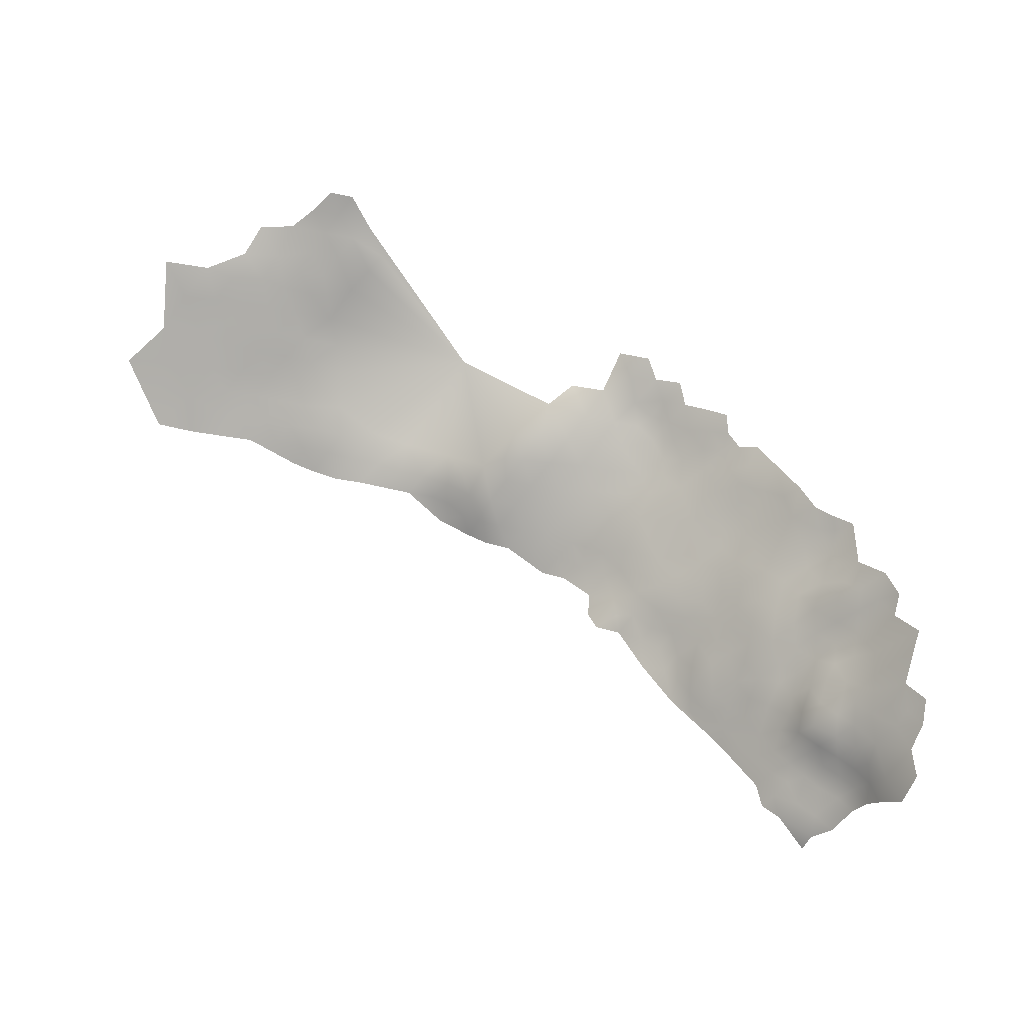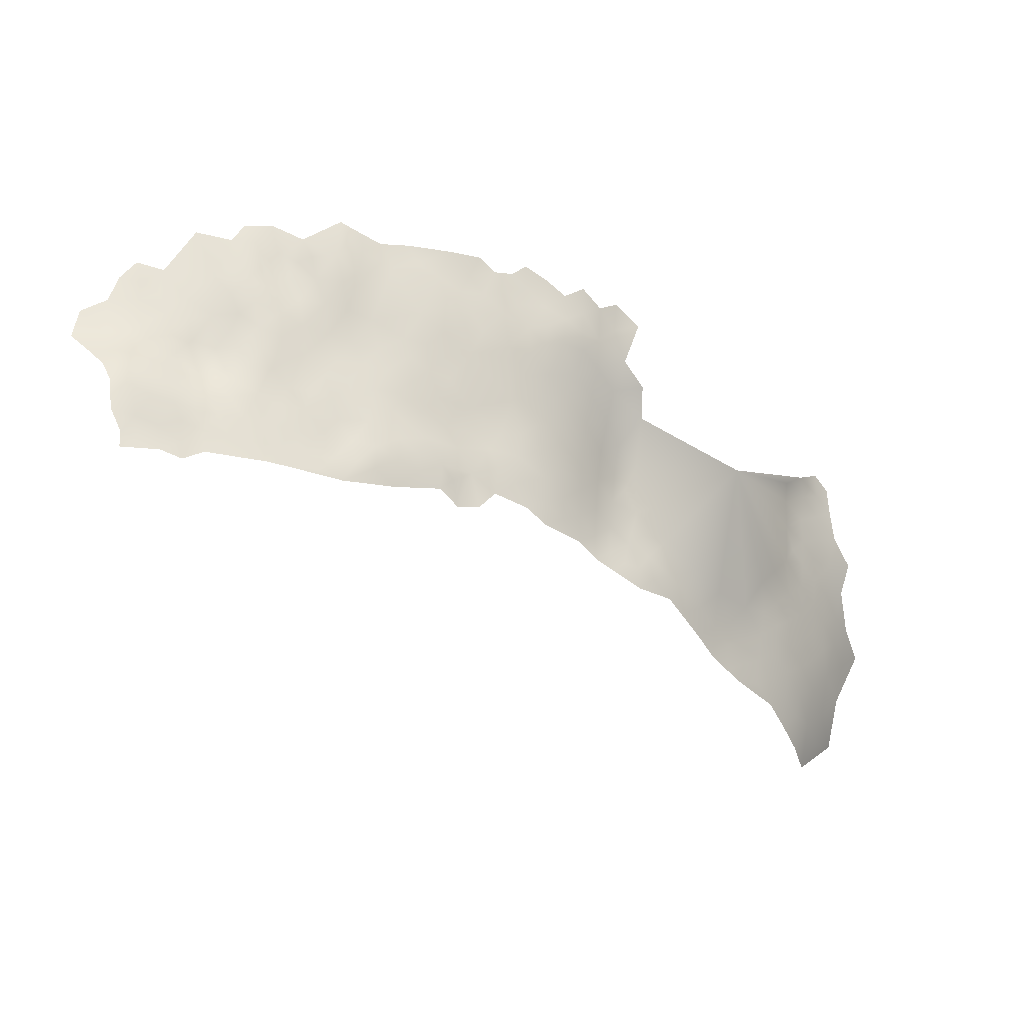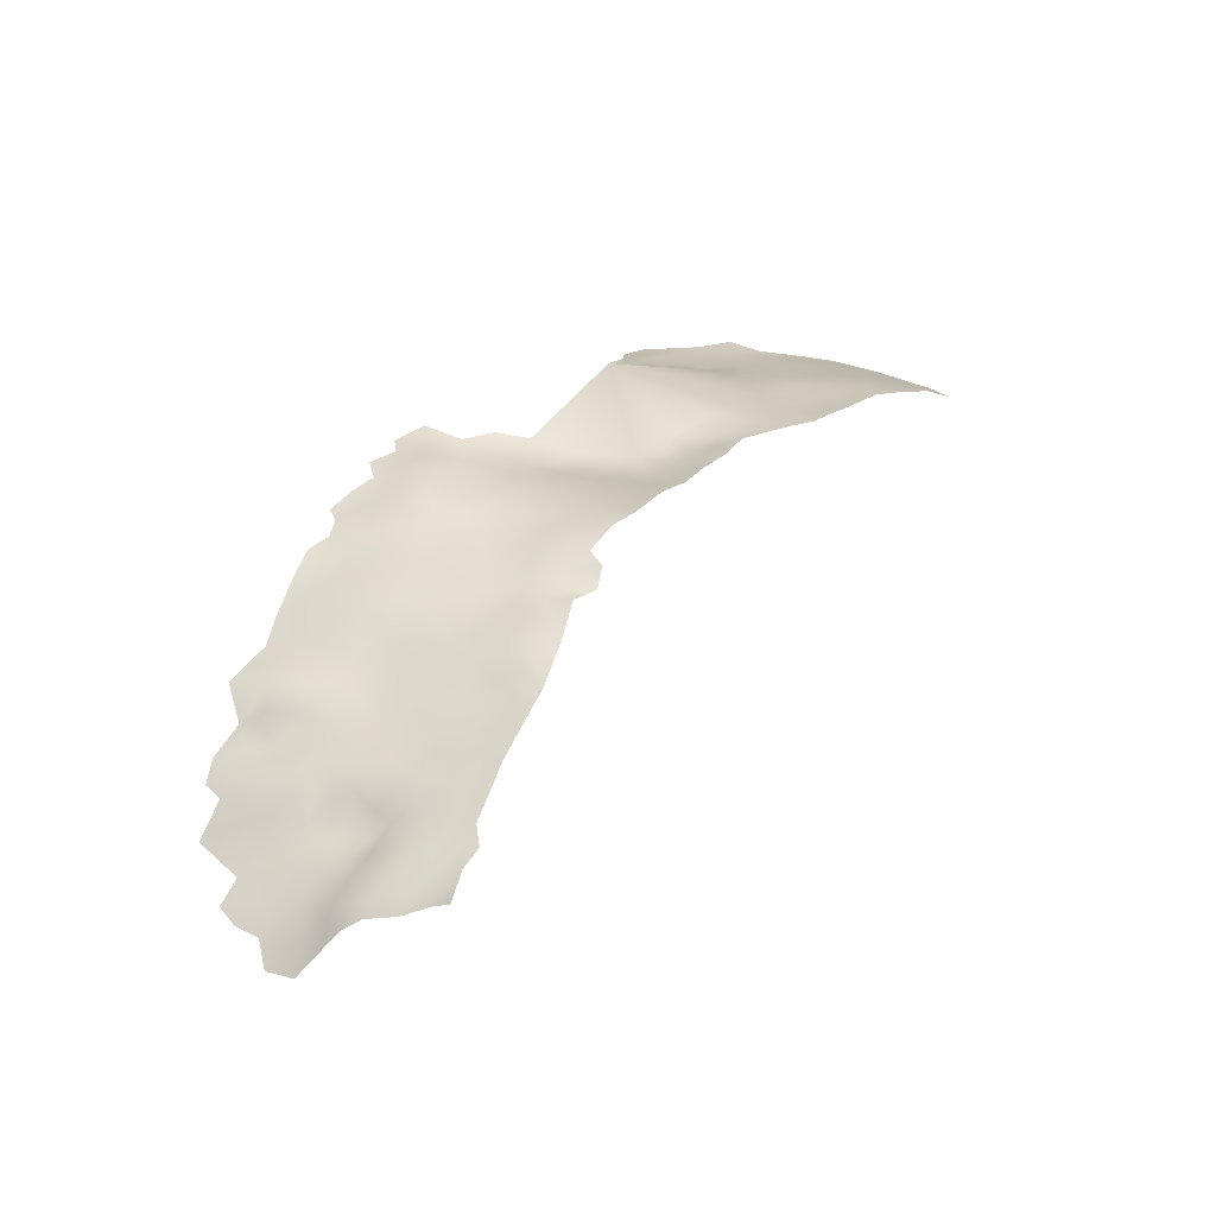
<metadata>
{"format":"obj","ext":"obj","renderer":"f3d","projection":"perspective","resolution":1024,"background":"white","views":[{"elev":-68.4,"azim":140.0,"up":"+Z"},{"elev":-20.6,"azim":-59.7,"up":"+Y"},{"elev":7.1,"azim":-68.8,"up":"+Z"}]}
</metadata>
<code>
v -758.2 949.6 516.3
v -760.7 949.9 514
v -758.9 947.2 515.3
v -756.9 947.9 517.6
v -761.6 946.5 512.7
v -751.6 948.2 521.7
v -747.4 948.2 524.4
v -749.5 946.6 523
v -747.2 944.9 524.3
v -745 946.3 525.4
v -742.6 947.6 526.4
v -742.6 944.2 526.1
v -739.7 945.5 527.9
v -744.9 942.2 525.1
v -746.9 940.3 524.1
v -744.5 938.7 524.7
v -741 940.5 526.6
v -744.5 935.2 523.8
v -747.2 937 523.1
v -747.7 933.7 522.3
v -744.7 931.7 523.1
v -741.2 933.1 524.1
v -741.2 936.8 525.1
v -741.4 929.3 523.3
v -738.4 930.9 524.2
v -736.7 934.5 526.6
v -737.6 938.3 527.3
v -744.8 927.4 522.5
v -741.4 925.4 522.9
v -744.3 923.5 522.1
v -747.3 925.1 521.4
v -747.1 921.8 521.3
v -744.4 920.2 522
v -741.5 921.9 522.6
v -738.6 923.7 523.3
v -738.5 927.3 523.6
v -736.6 925.7 524
v -735.6 928.9 525.2
v -738.7 920.3 523.2
v -735.3 922.9 524.9
v -750 923.5 520.3
v -749.9 920.5 520.3
v -747.1 919 521.2
v -749.9 917.7 520.4
v -744.6 916.9 522
v -742 915.4 522.8
v -741.8 918.4 522.5
v -739.3 917 523.3
v -739.9 914.3 524
v -737.6 915.9 524.3
v -736.3 918.8 524.2
v -747.8 930.3 521.8
v -752.2 919.2 519.2
v -753.1 922.2 518.8
v -753.4 925.3 518.7
v -755.5 923.4 517.4
v -755.6 920.2 517
v -752.9 928.3 519
v -750.7 926.7 520.2
v -751 929.8 520.2
v -751 932.9 520.8
v -748.5 927.8 521.2
v -734 920.3 525.1
v -749.5 943.5 523.1
v -753.1 935.4 519.8
v -753.9 932.3 518.4
v -750.7 936.2 521.5
v -753 938 520.2
v -735.5 915.8 525.3
v -755.1 938.7 518.6
v -753.4 941.3 520.4
v -755.9 942.6 518.4
v -751.4 942.1 522
v -751.7 939.6 521.6
v -753.5 949.6 519.9
v -757.6 945 516.6
v -759.6 945 514.6
v -758.6 942.5 515.5
v -760.9 942.7 513.8
v -757.6 940.1 516.4
v -758.6 937 515.4
v -759.6 940.2 514.7
v -747.5 942.3 524.3
v -749.4 940.3 522.9
v -751.7 944.6 521.5
v -757.7 922.4 515.1
v -759.1 925.3 514.1
v -757.8 927.2 515.2
v -760.2 927.8 513.1
v -762 925.9 511.8
v -760.5 923 512.8
v -762.9 921.6 511.3
v -760.7 920 512.7
v -765.1 922.6 509.9
v -765 919.4 509.4
v -764.9 925.3 509.8
v -766.9 923.9 508.1
v -767 921.3 508.1
v -763 923.7 511.3
v -758.2 918.5 513.5
v -759 921.4 513.5
v -756.9 918.5 515.7
v -761 931.1 512.8
v -762.5 929.2 511.2
v -758.4 930.3 515
v -756.3 925.6 516.7
v -768.6 924.5 506
v -767.3 927.2 507.3
v -769.6 926.9 504.7
v -753.6 946.7 520
v -754.3 944.4 519.5
v -762.3 948.8 511.8
v -763.9 950.3 510
v -766.2 950.1 507.5
v -765.4 947 508.8
v -763.4 948 510.8
v -768.1 950.9 506.1
v -770.1 952.1 504.4
v -769.5 949.7 505.6
v -768.1 948.5 506.3
v -770.7 947.5 504.4
v -772.2 947.2 502
v -770 944.2 505
v -768.5 945.5 506
v -772.6 949.6 500.9
v -774.8 951.2 497.9
v -776.2 948.4 496.9
v -774.2 947.6 498.6
v -777 950.7 495.7
v -778.1 948.6 494.7
v -779.9 949.8 490.9
v -777.4 946 496.1
v -775.7 945.6 497.8
v -777.2 943.5 496.7
v -775.1 942.7 498.5
v -776.6 940.6 497.5
v -774.6 939.6 499.7
v -774.4 936.5 499.9
v -772.5 938.4 501.4
v -772.8 941.5 500.9
v -771 941.3 503.3
v -771.8 944.4 502.3
v -776.3 937.5 497.9
v -776.1 934.6 498.4
v -777.6 934.7 496.3
v -777.2 932.2 497.4
v -775.5 932 499.1
v -774.3 933.6 500.1
v -772.1 934.9 501.6
v -772.4 932.3 501.4
v -776.3 929 498.4
v -778.5 932.1 495
v -778.3 930.2 496.5
v -769.1 940.9 505.1
v -778.3 941.3 495.4
v -779.1 943.8 493.4
v -779.2 938.8 493.5
v -777.6 939 496
v -770.7 932.3 503.4
v -773.8 930.3 500.5
v -771.8 930.2 502.4
v -774.6 927.7 500.1
v -772.5 927.8 502.1
v -770.4 937.6 503.4
v -778 937.1 495.3
v -778.8 934.7 493.8
v -770.1 929.4 504.1
v -779.8 930 494.2
v -779.8 932.1 492.6
v -780.7 935.3 491.9
v -782.2 933.4 491
v -782.4 936.1 490.3
v -784.2 934.2 489.3
v -784.8 936.6 487.7
v -786 934.1 487.5
v -785.8 932.3 488.8
v -787.5 932.5 487.1
v -787.5 930.6 488.5
v -783.9 931.6 490.5
v -789 930.5 486.5
v -787.5 934.9 485.3
v -789 932.1 484.8
v -784 929.3 491.6
v -781.9 930.8 492
v -785.8 930 490.1
v -789 928.2 487.8
v -787.3 927.9 489.5
v -789.5 934.7 482
v -780.9 938.1 491.5
v -782.5 938.8 489.6
v -782 928.6 493.1
v -785.6 927 490.9
v -781.2 940.9 490.8
v -782.9 941.2 488.5
v -782.3 944.4 488.6
v -784.2 942.4 486.9
v -784.6 940.1 487
v -783.7 926.6 492.5
v -780.3 927.9 494.5
v -778.7 928.1 496.3
v -781.7 926.1 493.9
v -779.9 925.7 495.7
v -777.9 925.6 497.7
v -781.2 923.6 494.7
v -779.2 923.1 496.8
v -783 924.4 493.1
v -783 921.9 493.2
v -781.2 920.9 495.2
v -775.9 925.3 499.6
v -777.1 922.8 498.8
v -784.9 920.5 492
v -785.1 923.4 491.5
v -786.8 921.4 490.4
v -783 919.8 493.5
v -784.5 945 486.3
v -778.4 920.6 498
v -776.5 920.5 500
v -787.1 924.2 490
v -789.3 924.6 488.4
v -788.4 921.9 489.3
v -789 919.8 489.9
v -775.1 922.4 500.7
v -773.9 924.8 501.3
v -788.5 938.2 482
v -768.7 931.8 505.4
v -766.8 931.1 507.5
v -767.6 934.1 506.4
v -766.3 936.3 507.7
v -768.4 936.8 505.4
v -767 940 507.1
v -769.5 934.4 504.2
v -765.6 933.9 508.6
v -763.6 932.7 510.6
v -764 935.7 510.3
v -764.9 931.1 509.4
v -733.6 917.7 525.5
v -733.2 914.9 526
v -735.9 913.1 525.4
v -730.5 913 526.7
v -730.4 916 526.7
v -727.5 912.1 527.5
v -727.9 914.4 527.5
v -724.9 909.7 527.8
v -725.1 913.2 528.2
v -722 907.7 528.3
v -722.1 911.3 528.7
v -722.3 915.7 529.6
v -719.3 906.4 529
v -719.1 909.7 529.2
v -719 912.7 529.5
v -716 911.1 530
v -716.6 915.3 530.7
v -716.2 908 529.7
v -713.1 909 530.7
v -713 912.3 531.1
v -710.2 907.3 531.2
v -710.2 910.7 531.6
v -713.3 906.1 530.4
v -710.4 903.9 530.8
v -707.1 901.9 531
v -707.2 905.6 531.6
v -707.1 908.9 532.1
v -704.1 903.7 531.7
v -703.6 899.7 531
v -726.7 917.5 529
v -731.3 920.4 527.1
v -707.1 912.2 532.4
v -710.2 914.2 532.1
v -712.8 915.5 531.5
v -714.1 919 532.1
v -707.1 915.7 532.7
v -707.3 919.2 532.9
v -710.1 917.4 532.3
v -703.9 913.8 532.9
v -704.3 917.4 533.3
v -703.8 910.2 532.7
v -700.3 908.1 532.6
v -700.4 912.1 533.2
v -700.4 903.3 531.7
v -696.2 905.4 532.1
v -696.4 910.7 533.3
v -696.6 901.5 531.3
v -691.3 902.4 530.9
v -692.3 908.3 532.8
v -699.6 898.1 530.2
v -703.9 906.9 532.3
v -692 913.3 533.7
v -691.9 918.1 534.7
v -695.3 915.4 534.1
v -695.3 919.2 534.5
v -698.6 917.5 534
v -694.6 922.6 535.3
v -694.1 926.4 536.4
v -698.1 925.2 535
v -698.4 921.6 534.5
v -704.4 920.9 533.5
v -704.2 924.1 533.7
v -708.5 923.5 533.2
v -701.3 919.1 533.8
v -701.5 925.7 534.3
v -706.3 925.6 533.3
v -708.1 928.2 533.4
v -704.3 927.2 534
v -708.3 931.7 533.5
v -704.2 930.4 533.9
v -704 933.6 534.3
v -701 931.6 534.9
v -708.4 934.2 533.8
v -700.8 934.7 534.9
v -700.7 937.7 534.9
v -705.1 936 534.5
v -697.9 933 535.6
v -698.2 936.2 535.4
v -697.2 929.4 535.8
v -701 928.4 534.6
v -701.2 922.6 534.1
v -701.1 915.5 533.5
v -698.1 913.9 533.7
v -711.5 921.2 532.7
v -716.7 905.5 529.6
v -760.9 936.3 513.3
v -762.6 937.5 512
v -762.1 934.3 512
v -760.4 933.6 513.7
v -761.2 939.3 513.3
v -763.4 941.3 511.4
v -755.1 948.1 519
v -764.8 928.1 509.5
v -764.3 938.1 509.9
v -768.4 929.4 505.8
v -772.8 946.7 500.3
v -773.6 944.5 499.4
v -785.9 942.8 485.1
v -771.7 924.5 503.1
v -769.8 924.3 504.5
v -772.9 922.1 502.4
v -770.3 922 504.7
v -771.8 920.3 503.8
v -769.7 919.3 505.6
v -774 920.1 501.9
v -768.6 921.8 506.7
v -786.8 939.7 484.4
v -687.3 915.5 534
v -756 945.9 518.5
v -755 927.9 517.3
v -726 929.9 534.3
f 198 206 201
f 344 327 4
f 181 177 175
f 185 176 178
f 177 178 176
f 175 177 176
f 177 180 178
f 221 213 220
f 109 330 167
f 73 64 85
f 322 329 234
f 185 183 179
f 185 179 176
f 339 341 337
f 207 211 214
f 118 119 117
f 184 183 191
f 184 179 183
f 48 49 50
f 222 210 217
f 160 161 150
f 173 174 175
f 173 175 176
f 134 133 132
f 163 161 160
f 163 160 162
f 207 214 208
f 152 153 146
f 186 178 180
f 171 170 172
f 187 185 178
f 187 178 186
f 217 210 216
f 129 130 127
f 75 327 110
f 153 152 168
f 80 82 81
f 189 190 172
f 117 119 120
f 222 340 336
f 201 191 198
f 201 199 191
f 177 181 182
f 177 182 180
f 97 94 96
f 202 199 201
f 194 196 197
f 171 179 184
f 114 115 113
f 336 223 222
f 336 334 223
f 92 99 94
f 233 323 234
f 202 200 199
f 212 213 211
f 338 339 337
f 170 189 172
f 146 144 145
f 169 168 152
f 148 150 149
f 112 113 116
f 116 113 115
f 194 190 193
f 9 64 83
f 158 157 165
f 338 336 340
f 173 171 172
f 227 231 225
f 145 152 146
f 145 166 152
f 84 73 74
f 195 196 194
f 195 215 196
f 202 205 203
f 109 108 330
f 109 107 108
f 80 78 82
f 210 205 216
f 229 231 227
f 99 96 94
f 204 207 208
f 228 229 227
f 138 143 144
f 138 144 148
f 77 76 3
f 73 71 74
f 138 148 149
f 5 112 116
f 133 134 135
f 133 135 332
f 204 205 202
f 191 199 168
f 331 122 125
f 159 150 161
f 136 158 143
f 159 225 231
f 147 148 144
f 147 144 146
f 228 230 229
f 232 228 227
f 222 223 209
f 222 209 210
f 94 97 98
f 198 183 192
f 198 191 183
f 44 42 53
f 6 75 110
f 130 132 127
f 227 225 226
f 84 64 73
f 219 220 218
f 2 112 5
f 206 207 204
f 109 335 107
f 203 200 202
f 301 297 303
f 210 209 203
f 210 203 205
f 302 301 303
f 55 58 345
f 330 226 225
f 218 213 212
f 218 220 213
f 45 46 47
f 139 140 137
f 232 227 226
f 126 127 128
f 46 49 48
f 46 48 47
f 232 233 234
f 61 67 65
f 323 324 321
f 91 93 101
f 114 117 120
f 200 153 168
f 200 168 199
f 237 236 69
f 232 235 233
f 232 226 235
f 7 9 10
f 77 79 78
f 77 78 76
f 127 133 128
f 127 132 133
f 173 176 179
f 173 179 171
f 8 9 7
f 165 166 145
f 237 69 238
f 188 182 181
f 192 185 187
f 192 183 185
f 136 143 137
f 128 331 125
f 128 125 126
f 104 90 89
f 215 333 196
f 55 59 58
f 15 14 83
f 340 222 217
f 142 140 141
f 82 78 79
f 123 124 121
f 56 54 55
f 32 41 42
f 193 190 189
f 184 191 168
f 184 168 169
f 33 32 43
f 325 322 321
f 16 14 15
f 60 58 59
f 157 158 155
f 8 64 9
f 8 85 64
f 137 138 139
f 137 143 138
f 167 330 225
f 239 242 240
f 239 241 242
f 4 1 3
f 91 90 99
f 121 124 120
f 121 120 119
f 71 68 74
f 71 70 68
f 33 43 45
f 239 240 237
f 51 236 63
f 51 63 40
f 139 138 149
f 89 87 88
f 89 88 105
f 2 3 1
f 169 152 166
f 151 153 200
f 304 302 305
f 84 15 83
f 84 83 64
f 91 101 86
f 91 86 87
f 310 309 313
f 47 33 45
f 305 302 303
f 11 12 13
f 300 303 297
f 108 107 97
f 66 60 61
f 66 61 65
f 101 93 100
f 67 68 65
f 136 155 158
f 311 308 306
f 62 60 59
f 95 94 98
f 56 57 54
f 92 94 95
f 344 110 327
f 344 111 110
f 39 51 40
f 39 40 35
f 244 242 241
f 151 146 153
f 151 147 146
f 43 42 44
f 43 32 42
f 103 89 105
f 103 104 89
f 55 345 106
f 55 106 56
f 30 32 33
f 319 273 272
f 299 317 291
f 322 234 323
f 322 323 321
f 34 30 33
f 313 309 312
f 326 322 325
f 326 329 322
f 266 63 236
f 142 122 331
f 136 135 134
f 136 134 155
f 32 31 41
f 32 30 31
f 17 14 16
f 212 211 207
f 212 207 206
f 70 71 72
f 332 331 128
f 332 128 133
f 344 72 111
f 174 173 172
f 137 135 136
f 307 312 309
f 35 34 39
f 205 204 208
f 36 35 37
f 87 90 91
f 87 89 90
f 29 35 36
f 97 107 341
f 97 341 98
f 38 36 37
f 91 99 92
f 91 92 93
f 262 256 261
f 296 272 275
f 249 253 251
f 29 30 34
f 29 34 35
f 241 243 244
f 244 243 246
f 271 275 272
f 271 272 273
f 37 35 40
f 252 251 255
f 159 149 150
f 245 246 243
f 271 273 268
f 316 297 296
f 254 257 255
f 21 20 52
f 151 162 160
f 151 160 147
f 164 231 229
f 258 259 256
f 258 256 254
f 261 256 259
f 245 248 249
f 245 249 246
f 253 248 320
f 253 249 248
f 262 267 257
f 107 335 337
f 107 337 341
f 256 257 254
f 256 262 257
f 148 147 160
f 148 160 150
f 311 306 309
f 311 309 310
f 255 269 252
f 269 273 270
f 269 268 273
f 298 319 272
f 298 272 296
f 250 246 249
f 254 255 251
f 254 251 253
f 316 300 297
f 298 297 301
f 298 296 297
f 142 331 332
f 274 271 267
f 250 249 251
f 250 251 252
f 337 335 334
f 306 307 309
f 325 81 82
f 325 321 81
f 111 72 71
f 270 273 319
f 286 276 262
f 286 262 261
f 305 307 306
f 332 140 142
f 325 82 79
f 255 268 269
f 304 305 306
f 304 306 308
f 90 96 99
f 276 274 267
f 276 267 262
f 197 190 194
f 167 159 161
f 167 225 159
f 28 31 30
f 28 30 29
f 34 33 47
f 126 129 127
f 238 69 50
f 323 103 324
f 257 268 255
f 134 156 155
f 317 278 318
f 174 190 197
f 174 172 190
f 315 303 300
f 24 29 36
f 66 58 60
f 326 325 79
f 3 5 77
f 3 2 5
f 143 158 165
f 163 223 334
f 6 85 8
f 6 110 85
f 120 115 114
f 247 244 246
f 247 246 250
f 123 141 154
f 336 337 334
f 336 338 337
f 24 28 29
f 16 19 18
f 76 72 344
f 23 17 16
f 86 57 56
f 192 218 212
f 4 76 344
f 4 3 76
f 18 19 20
f 18 20 21
f 164 139 149
f 12 11 10
f 162 223 163
f 162 209 223
f 260 261 259
f 123 142 141
f 169 171 184
f 275 271 274
f 52 60 62
f 212 206 198
f 212 198 192
f 51 39 48
f 51 48 50
f 263 286 261
f 278 317 274
f 317 275 274
f 317 299 275
f 193 195 194
f 39 34 47
f 39 47 48
f 299 316 296
f 299 296 275
f 18 23 16
f 22 18 21
f 143 145 144
f 143 165 145
f 51 69 236
f 51 50 69
f 305 303 315
f 305 315 307
f 216 205 208
f 74 68 67
f 142 121 122
f 142 123 121
f 263 261 260
f 258 254 253
f 258 253 320
f 15 19 16
f 88 106 345
f 265 242 244
f 240 236 237
f 163 167 161
f 17 12 14
f 197 196 333
f 197 333 342
f 277 276 286
f 22 23 18
f 156 134 132
f 79 77 5
f 26 22 25
f 25 36 38
f 20 67 61
f 111 85 110
f 14 9 83
f 104 235 328
f 292 293 294
f 281 318 278
f 25 22 24
f 25 24 36
f 109 334 335
f 26 23 22
f 164 154 141
f 140 135 137
f 140 332 135
f 228 232 234
f 203 151 200
f 267 271 268
f 267 268 257
f 19 67 20
f 149 159 231
f 149 231 164
f 170 171 169
f 170 169 166
f 71 73 85
f 71 85 111
f 27 23 26
f 86 56 106
f 229 230 154
f 229 154 164
f 57 53 54
f 98 341 339
f 278 274 276
f 218 192 187
f 295 316 299
f 139 164 141
f 139 141 140
f 108 97 96
f 108 96 328
f 228 234 329
f 265 244 247
f 87 106 88
f 87 86 106
f 157 166 165
f 264 263 260
f 31 62 59
f 31 59 41
f 291 317 318
f 291 318 289
f 277 278 276
f 151 209 162
f 151 203 209
f 105 324 103
f 193 189 157
f 295 292 294
f 104 233 235
f 86 102 57
f 108 226 330
f 219 218 187
f 219 187 186
f 328 96 90
f 328 90 104
f 316 295 294
f 316 294 300
f 181 175 174
f 170 157 189
f 170 166 157
f 80 70 72
f 238 50 49
f 55 54 41
f 55 41 59
f 86 101 100
f 86 100 102
f 24 22 21
f 28 62 31
f 28 52 62
f 54 53 42
f 54 42 41
f 290 291 289
f 266 236 240
f 328 235 226
f 328 226 108
f 288 290 289
f 157 155 156
f 157 156 193
f 294 293 314
f 314 312 307
f 314 307 315
f 124 115 120
f 65 68 70
f 103 233 104
f 103 323 233
f 66 345 58
f 84 19 15
f 221 211 213
f 295 299 291
f 14 12 10
f 14 10 9
f 72 76 78
f 72 78 80
f 315 300 294
f 315 294 314
f 277 281 278
f 109 167 163
f 109 163 334
f 21 52 28
f 21 28 24
f 288 289 287
f 282 280 279
f 27 17 23
f 224 188 181
f 52 20 61
f 52 61 60
f 121 119 118
f 279 263 264
f 343 288 287
f 81 321 324
f 280 277 279
f 290 292 295
f 290 295 291
f 265 240 242
f 84 74 67
f 84 67 19
f 281 289 318
f 70 80 81
f 279 286 263
f 279 277 286
f 121 125 122
f 105 88 345
f 230 228 329
f 252 269 270
f 280 284 281
f 280 281 277
f 154 124 123
f 239 237 238
f 266 40 63
f 95 93 92
f 285 282 279
f 285 279 264
f 45 43 44
f 340 339 338
f 130 156 132
f 288 292 290
f 298 301 302
f 287 289 281
f 287 281 284
f 2 113 112
f 283 280 282
f 26 25 38
f 95 98 339
f 17 13 12
f 283 284 280
f 326 79 5
f 243 241 239
f 259 258 320
f 247 250 252
f 265 266 240
f 38 37 40
f 284 343 287
f 283 282 285
f 346 266 265
f 346 26 38
f 346 265 247
f 346 40 266
f 346 38 40
f 346 270 319
f 346 302 304
f 346 247 252
f 346 252 270
f 346 319 298
f 346 298 302
f 346 304 308
f 346 308 311
f 204 201 206
f 201 204 202
f 115 5 116
f 326 230 329
f 230 124 154
f 115 326 5
f 230 115 124
f 115 230 326
f 70 66 65
f 66 105 345
f 105 81 324
f 81 66 70
f 66 81 105
f 342 174 197
f 181 342 224
f 174 342 181
f 156 195 193
f 131 156 130
f 131 195 156
f 118 125 121

</code>
